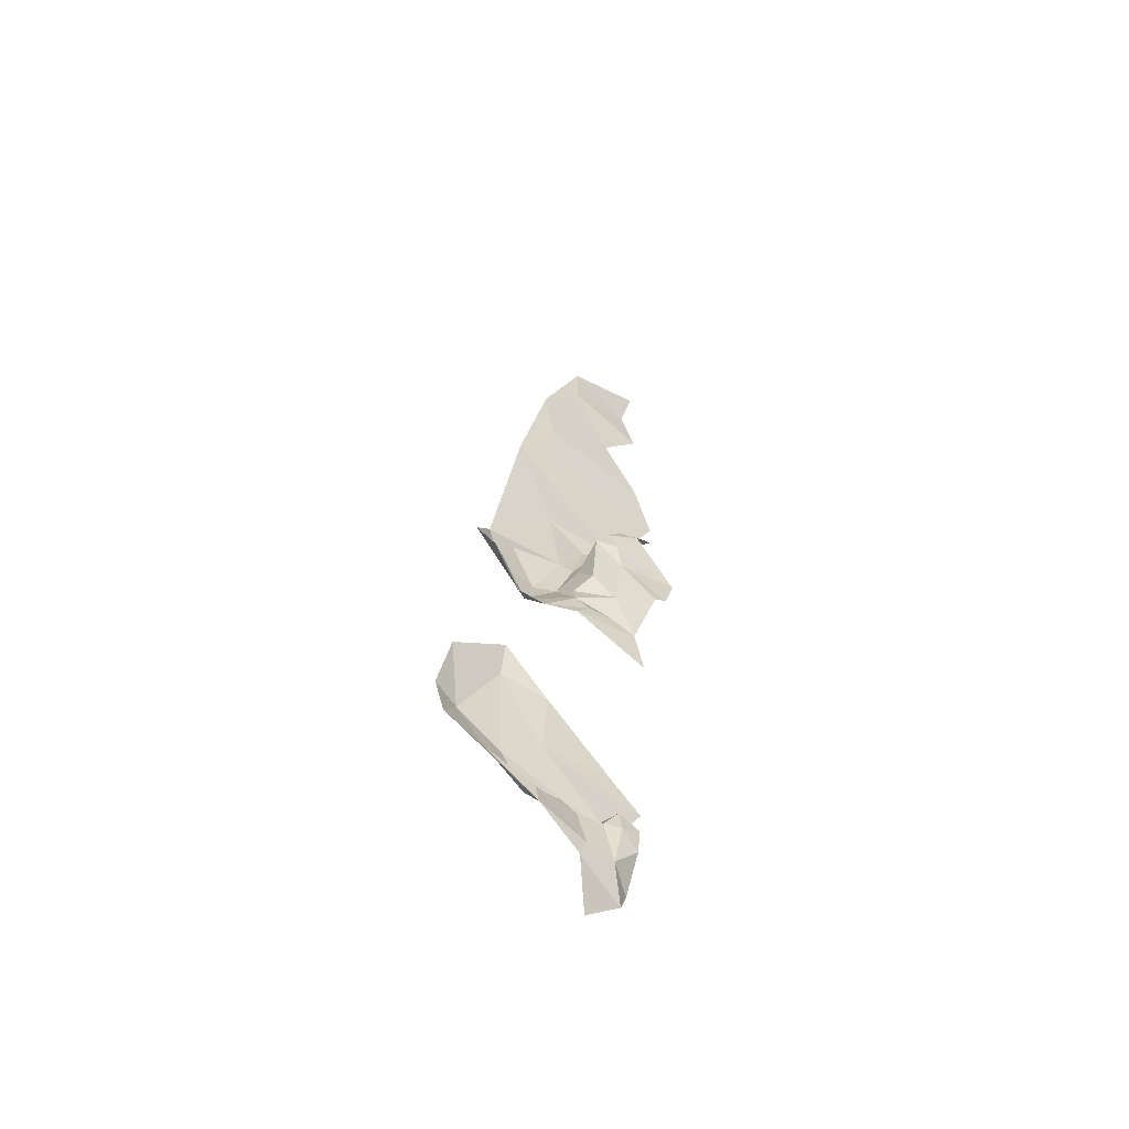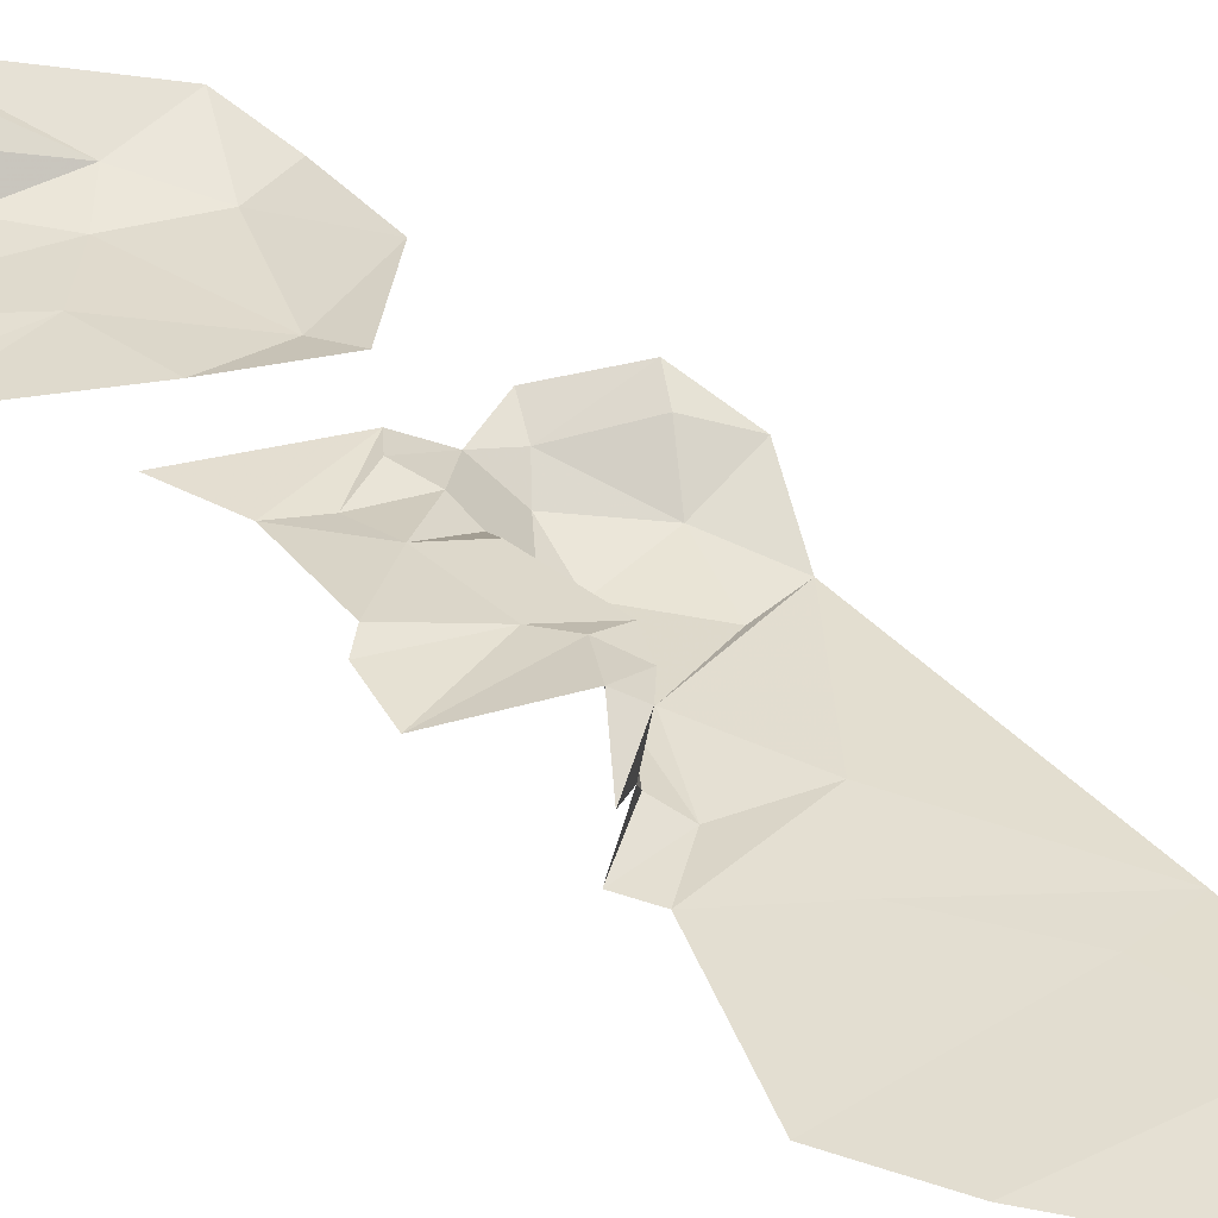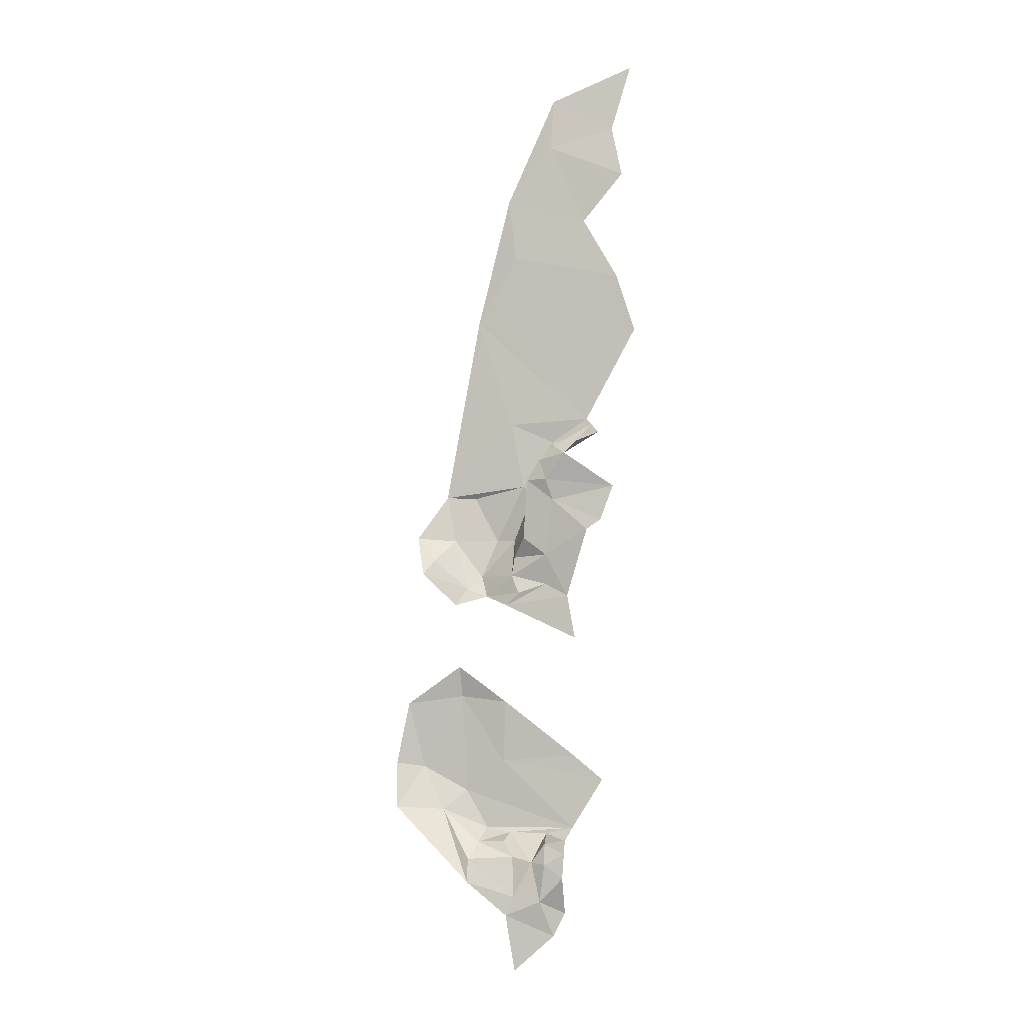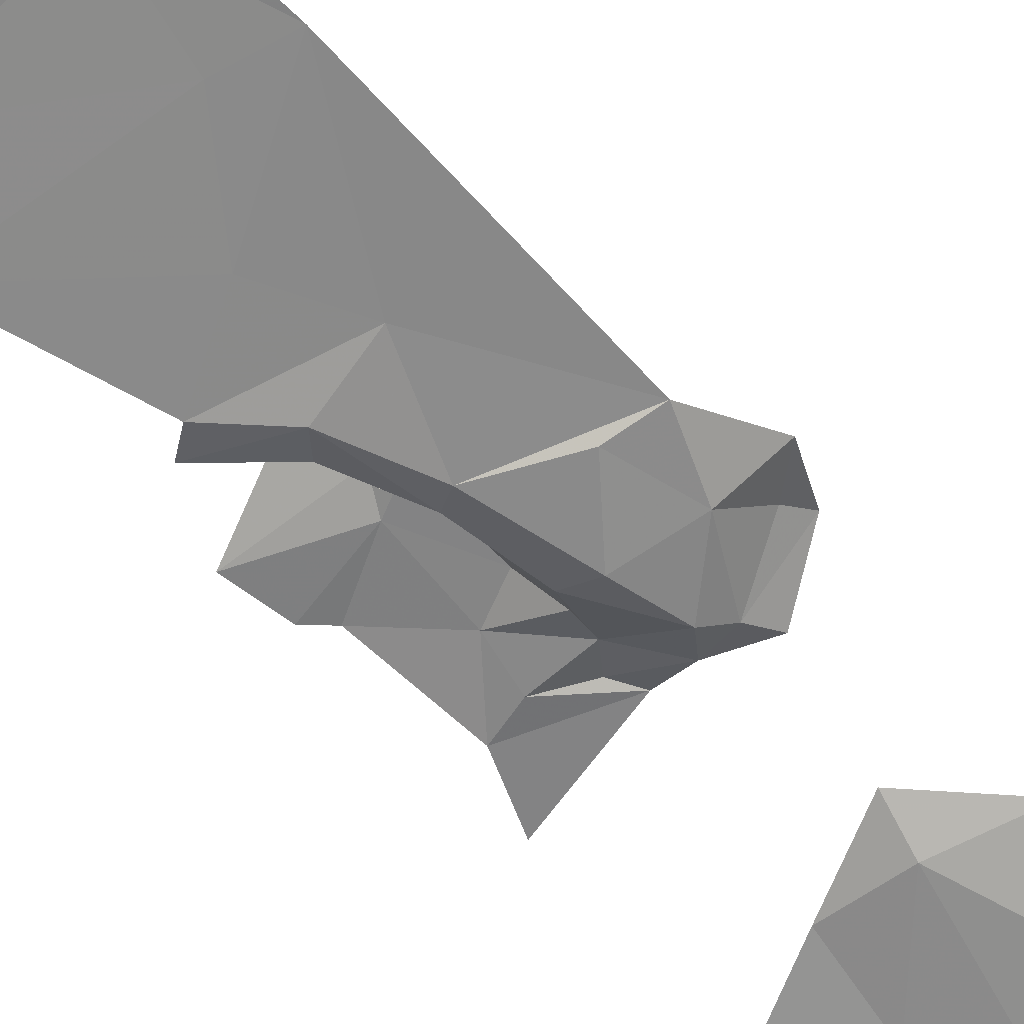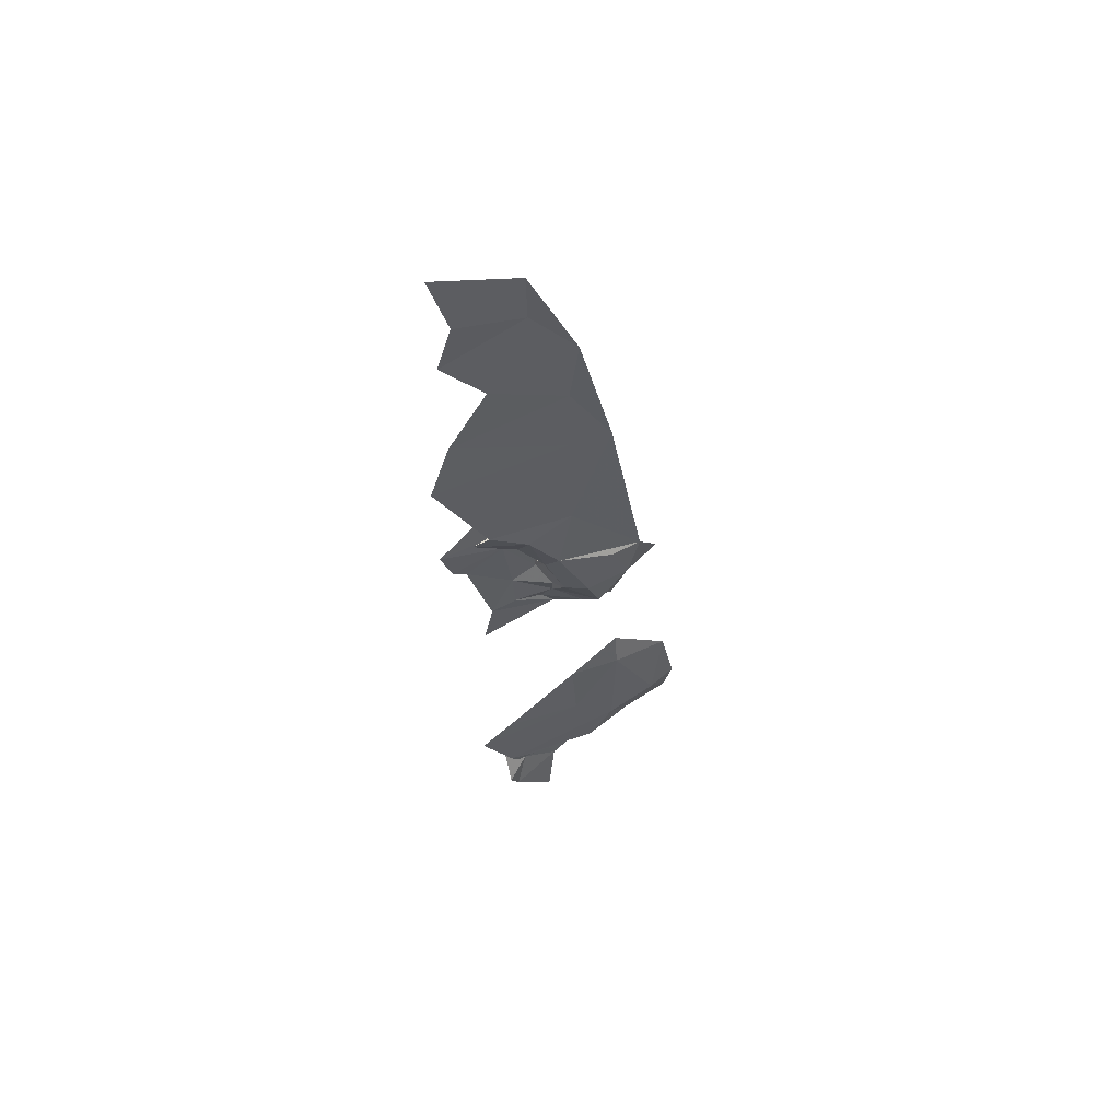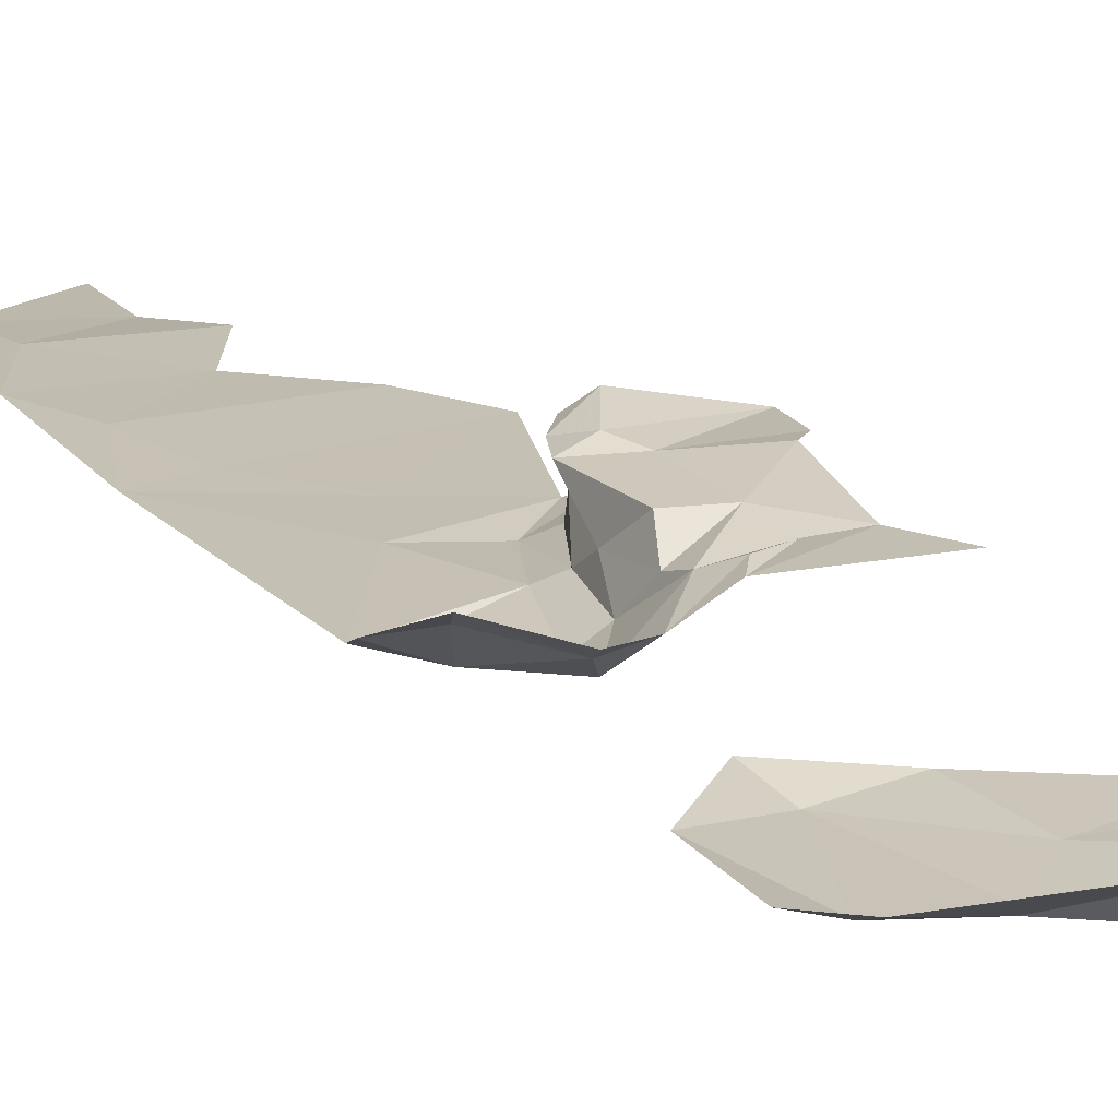
<metadata>
{"format":"obj","ext":"obj","renderer":"f3d","projection":"perspective","resolution":1024,"background":"white","views":[{"elev":-54.8,"azim":-36.2,"up":"+Y"},{"elev":35.3,"azim":133.9,"up":"+Z"},{"elev":-2.5,"azim":13.6,"up":"+Y"},{"elev":-64.2,"azim":-148.8,"up":"+Z"},{"elev":55.5,"azim":158.9,"up":"+Y"},{"elev":18.7,"azim":-37.4,"up":"+Z"}]}
</metadata>
<code>
v -31.44 -158.1 1202
v -32.28 -161.7 1202
v -31.32 -160.2 1203
v -27.98 -152.8 1202
v -29.58 -154.5 1202
v -28.84 -153.1 1204
v -27.9 -153.7 1204
v -30.05 -154.2 1203
v -29.45 -155.6 1204
v -32.03 -156 1200
v -32.63 -160.3 1201
v -31.19 -156.7 1201
v -34.58 -164.7 1202
v -31.74 -164.4 1203
v -32.39 -163.1 1203
v -32.39 -184.9 1203
v -33.18 -183.8 1202
v -35.25 -183.9 1202
v -28.94 -157.2 1204
v -31.32 -160.2 1203
v -29.55 -161.5 1204
v -29.71 -152.5 1200
v -31.19 -156.7 1201
v -29.1 -153.7 1201
v -38.77 -161.9 1202
v -39.48 -163 1203
v -36.25 -164.1 1202
v -26.21 -159.6 1204
v -29.55 -161.5 1204
v -27.85 -164.6 1203
v -32.68 -165.4 1203
v -27.85 -164.6 1203
v -29.62 -163.7 1203
v -29.45 -155.6 1204
v -28.94 -157.2 1204
v -24.22 -156.2 1204
v -31.01 -155.7 1203
v -27.23 -167.9 1204
v -27.85 -164.6 1203
v -32.68 -165.4 1203
v -34.19 -160.3 1200
v -35.32 -163.2 1201
v -32.63 -160.3 1201
v -37.52 -160.3 1201
v -36.25 -164.1 1202
v -28.28 -186.3 1203
v -29.64 -185.3 1204
v -30.08 -188.2 1203
v -28.14 -184.5 1203
v -29.15 -190.9 1203
v -32.74 -189.3 1203
v -32.13 -193.6 1203
v -32.14 -187.9 1203
v -35.8 -186.9 1204
v -30.08 -188.2 1203
v -30.76 -185.2 1203
v -28.34 -189.2 1202
v -29.68 -125.1 1200
v -24.98 -127.5 1200
v -23.56 -122.6 1199
v -29.87 -128.8 1200
v -24.11 -131.3 1200
v -26.21 -159.6 1204
v -28.94 -157.2 1204
v -29.55 -161.5 1204
v -25.16 -158.8 1204
v -24.22 -156.2 1204
v -29.45 -155.6 1204
v -24.22 -156.2 1204
v -27.9 -153.7 1204
v -30.05 -154.2 1203
v -28.84 -153.1 1204
v -29.58 -154.5 1202
v -27.9 -153.7 1204
v -25.82 -151.3 1203
v -27.98 -152.8 1202
v -28.34 -189.2 1202
v -28.28 -186.3 1203
v -30.08 -188.2 1203
v -36.95 -172.7 1201
v -36.61 -180.1 1201
v -33.59 -177.7 1201
v -28.03 -182.8 1201
v -34.89 -182.9 1201
v -38.33 -181.5 1201
v -40.08 -178.3 1201
v -41.16 -173.3 1201
v -37.03 -170.3 1201
v -33.35 -173 1201
v -27.95 -177.2 1201
v -25.68 -179 1201
v -42.17 -178 1201
v -41.92 -181.4 1202
v -35.8 -186.9 1204
v -35.83 -185.1 1203
v -32.14 -187.9 1203
v -32.39 -184.9 1203
v -30.76 -185.2 1203
v -32.96 -183.2 1201
v -30.1 -183.3 1201
v -29.67 -183.8 1203
v -29.64 -185.3 1204
v -30.08 -188.2 1203
v -28.14 -184.5 1203
v -28.59 -183.8 1201
v -35.25 -183.9 1202
v -33.18 -183.8 1202
v -29.71 -152.5 1200
v -32.03 -156 1200
v -31.19 -156.7 1201
v -34.19 -160.3 1200
v -32.63 -160.3 1201
v -36 -157 1200
v -38.25 -156.9 1200
v -32.98 -151.1 1200
v -26.91 -150.7 1200
v -25.89 -151.8 1201
v -29.1 -153.7 1201
v -27.98 -152.8 1202
v -29.58 -154.5 1202
v -31.19 -156.7 1201
v -31.44 -158.1 1202
v -32.63 -160.3 1201
v -32.28 -161.7 1202
v -32.39 -163.1 1203
v -35.32 -163.2 1201
v -34.58 -164.7 1202
v -36.25 -164.1 1202
v -37.03 -165.4 1202
v -39.48 -163 1203
v -29.55 -161.5 1204
v -29.62 -163.7 1203
v -31.74 -164.4 1203
v -32.68 -165.4 1203
v -34.58 -164.7 1202
v -27.85 -164.6 1203
v -31.32 -160.2 1203
v -31.01 -155.7 1203
v -31.32 -160.2 1203
v -28.94 -157.2 1204
v -30.05 -154.2 1203
v -29.45 -155.6 1204
v -30.33 -147.8 1200
v -23.09 -143.7 1200
v -35.7 -142.9 1200
v -37.52 -160.3 1201
v -40.26 -160.1 1202
v -38.77 -161.9 1202
v -39.48 -163 1203
v -36.25 -164.1 1202
v -32.67 -137.7 1200
v -35.7 -142.9 1200
v -32.64 -142.8 1200
v -30.33 -147.8 1200
v -32.98 -151.1 1200
v -23.09 -143.7 1200
v -24.49 -139.4 1200
v -27.16 -134.9 1200
v -33.25 -133.1 1200
v -29.87 -128.8 1200
v -24.11 -131.3 1200
v -29.68 -125.1 1200
f 3 1 2
f 6 4 5
f 9 7 8
f 12 10 11
f 15 13 14
f 18 16 17
f 21 19 20
f 24 22 23
f 27 25 26
f 30 28 29
f 33 31 32
f 36 34 35
f 35 34 37
f 40 38 39
f 43 41 42
f 41 44 42
f 42 44 45
f 48 46 47
f 46 49 47
f 52 50 51
f 54 51 53
f 56 53 55
f 53 51 55
f 51 50 55
f 55 50 57
f 60 58 59
f 58 61 59
f 59 61 62
f 65 63 64
f 63 66 64
f 66 67 64
f 70 68 69
f 73 71 72
f 71 74 72
f 74 75 72
f 75 76 72
f 79 77 78
f 82 80 81
f 80 86 81
f 97 99 107
f 107 99 106
f 99 84 106
f 97 106 95
f 95 106 85
f 106 84 85
f 84 81 85
f 81 86 85
f 85 86 93
f 93 86 92
f 92 86 87
f 86 80 87
f 87 80 88
f 88 80 89
f 80 82 89
f 89 82 90
f 90 82 91
f 91 82 83
f 82 81 83
f 81 84 83
f 84 99 83
f 99 100 83
f 83 100 105
f 100 101 105
f 105 101 104
f 104 101 102
f 103 102 98
f 102 101 98
f 101 100 98
f 100 99 98
f 99 97 98
f 98 97 96
f 97 95 96
f 96 95 94
f 95 85 94
f 85 93 94
f 110 108 109
f 112 109 111
f 109 113 111
f 111 113 146
f 150 146 148
f 149 148 147
f 148 146 147
f 147 146 114
f 146 113 114
f 113 109 114
f 145 114 115
f 114 109 115
f 109 108 115
f 144 143 116
f 143 115 116
f 115 108 116
f 116 108 117
f 108 118 117
f 117 118 119
f 119 118 120
f 118 121 120
f 142 141 138
f 141 120 138
f 140 138 139
f 139 138 122
f 138 120 122
f 120 121 122
f 121 123 122
f 122 123 124
f 137 124 131
f 136 131 132
f 135 134 133
f 134 132 133
f 133 132 125
f 132 131 125
f 131 124 125
f 124 123 125
f 123 126 125
f 125 126 127
f 130 129 128
f 129 127 128
f 127 126 128
f 153 151 152
f 152 151 159
f 162 159 160
f 161 160 158
f 160 159 158
f 159 151 158
f 158 151 157
f 151 153 157
f 157 153 156
f 156 153 154
f 153 152 154
f 152 155 154

</code>
